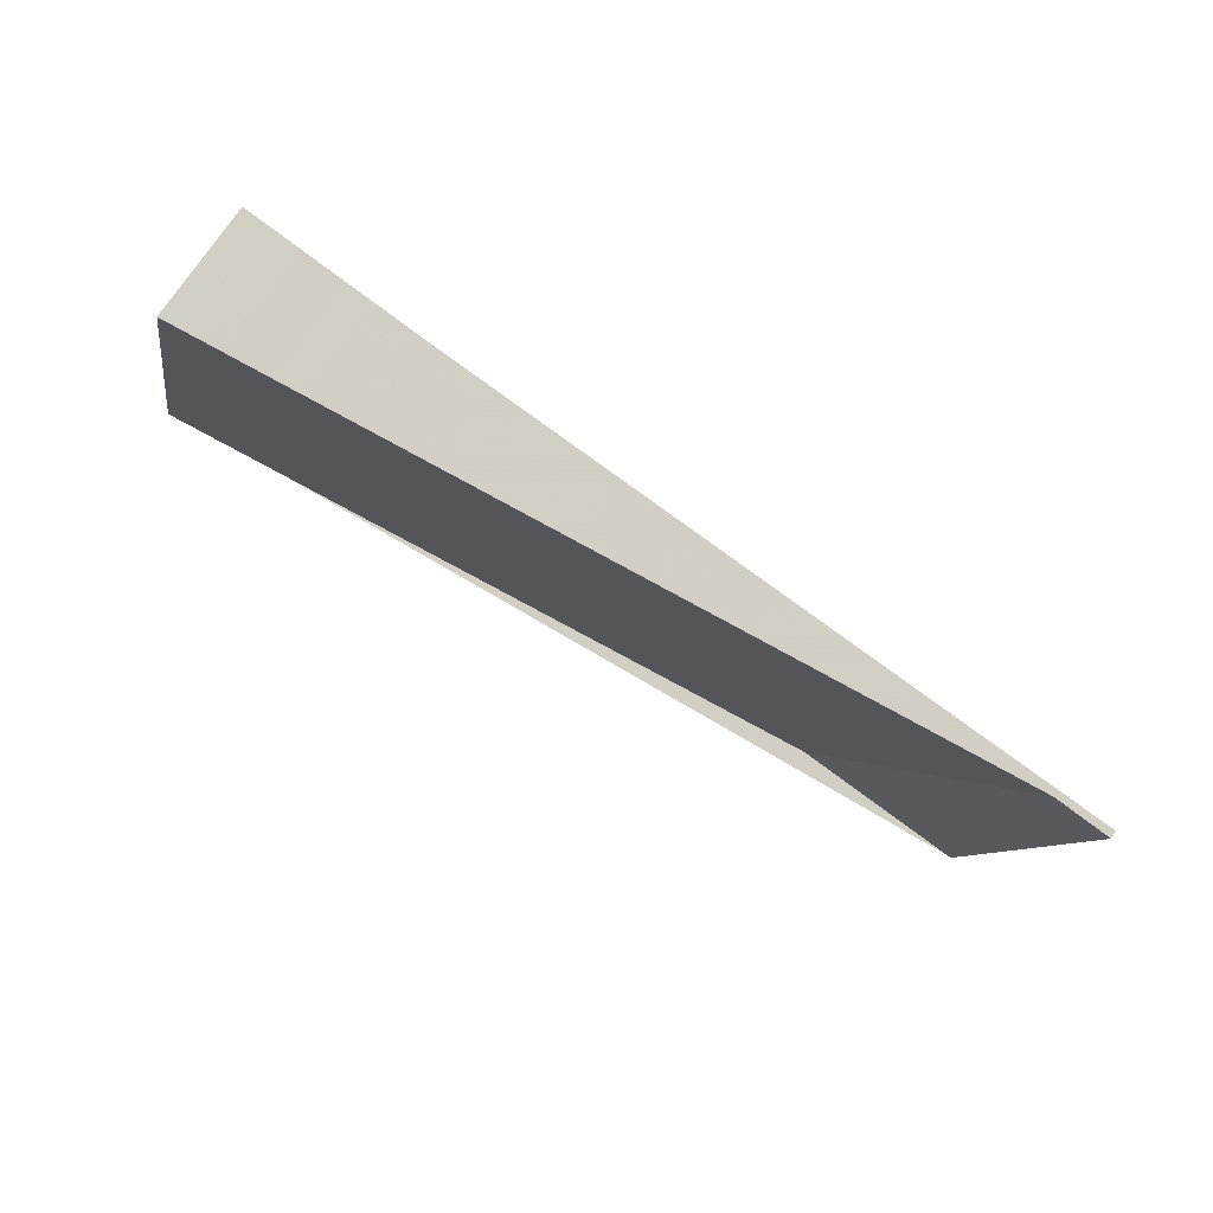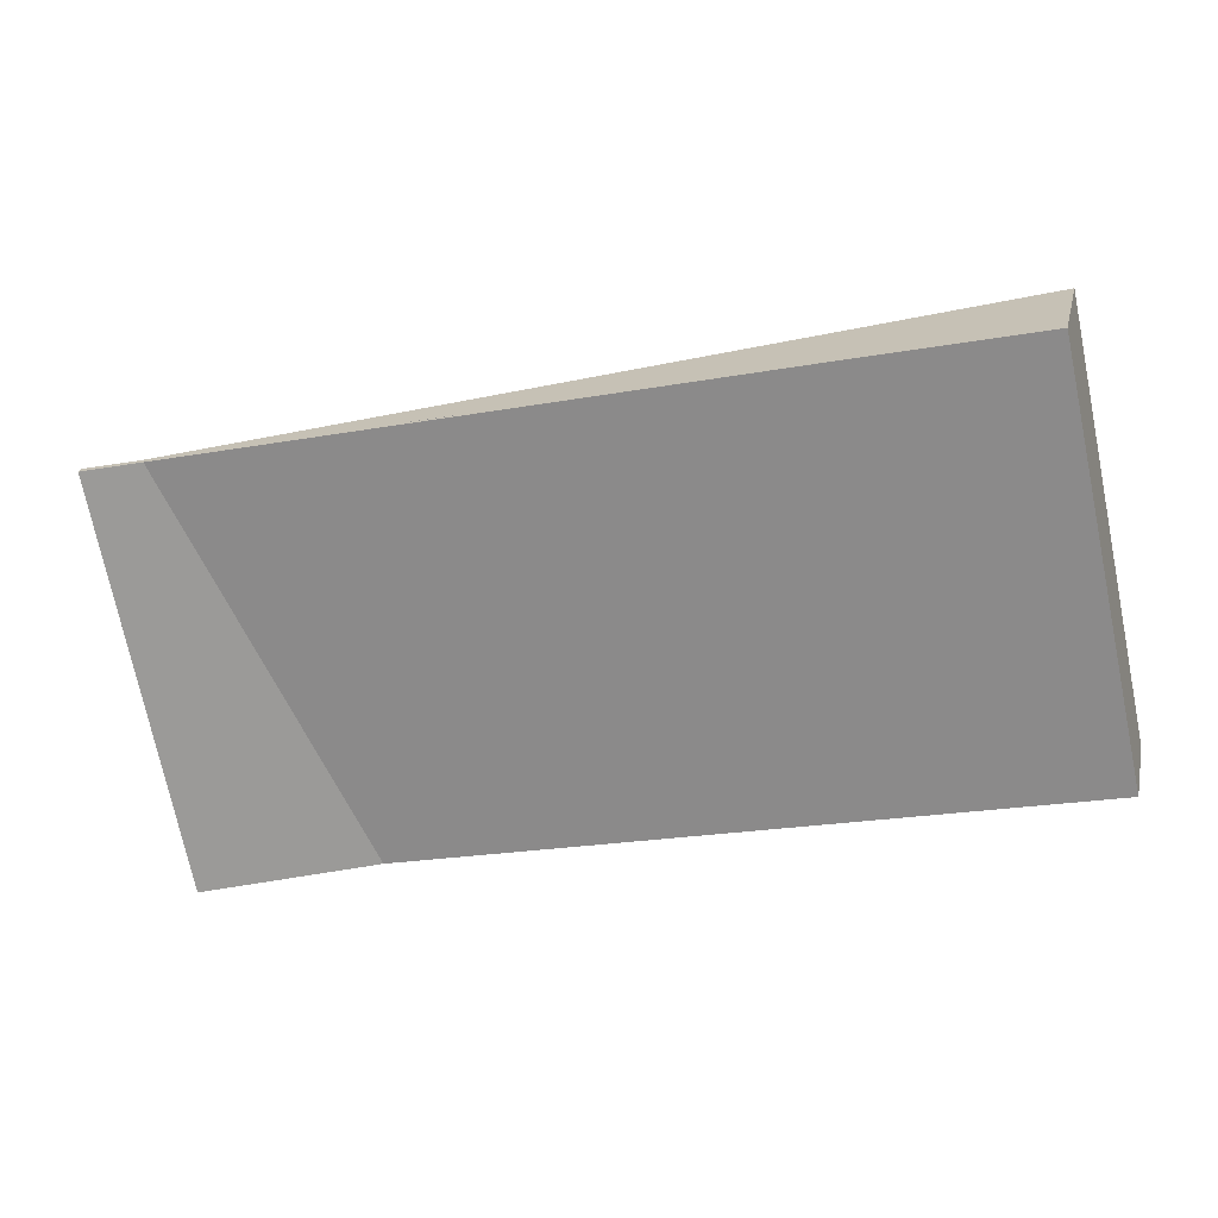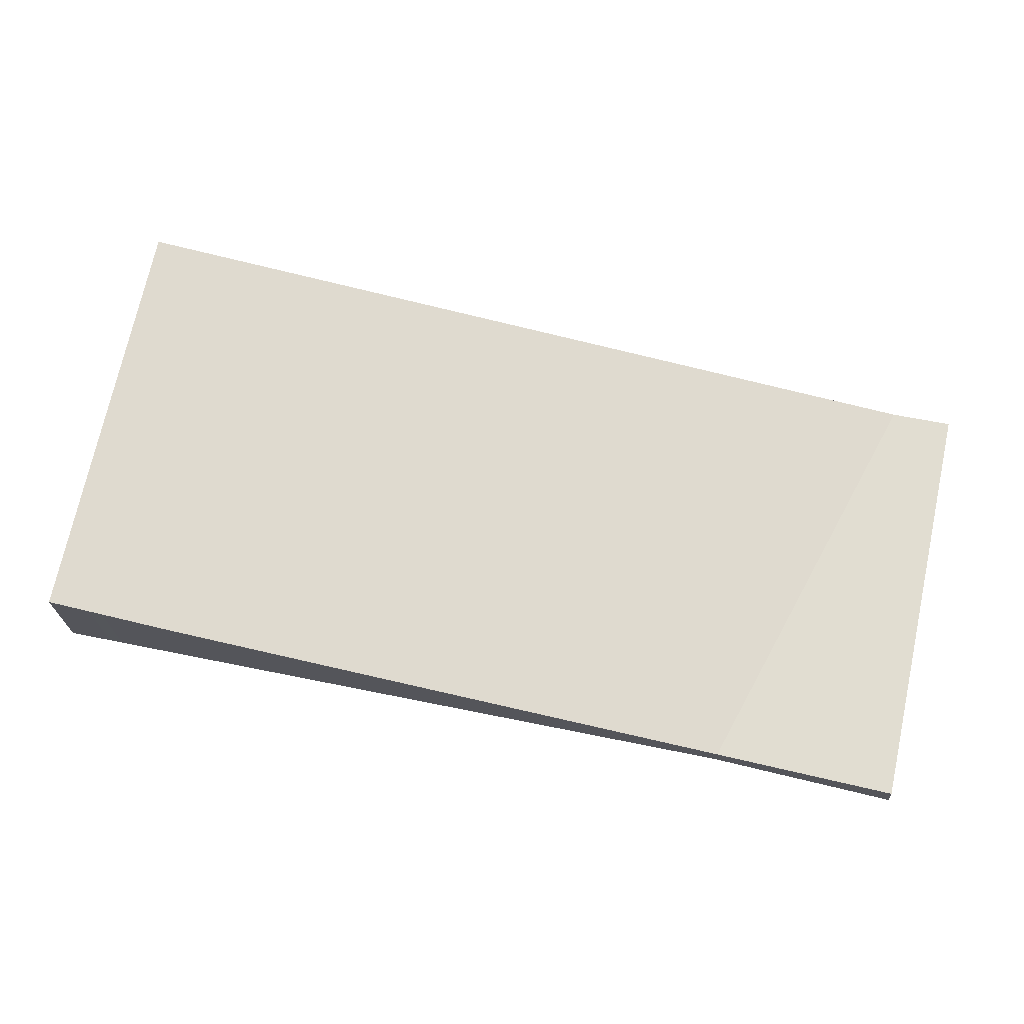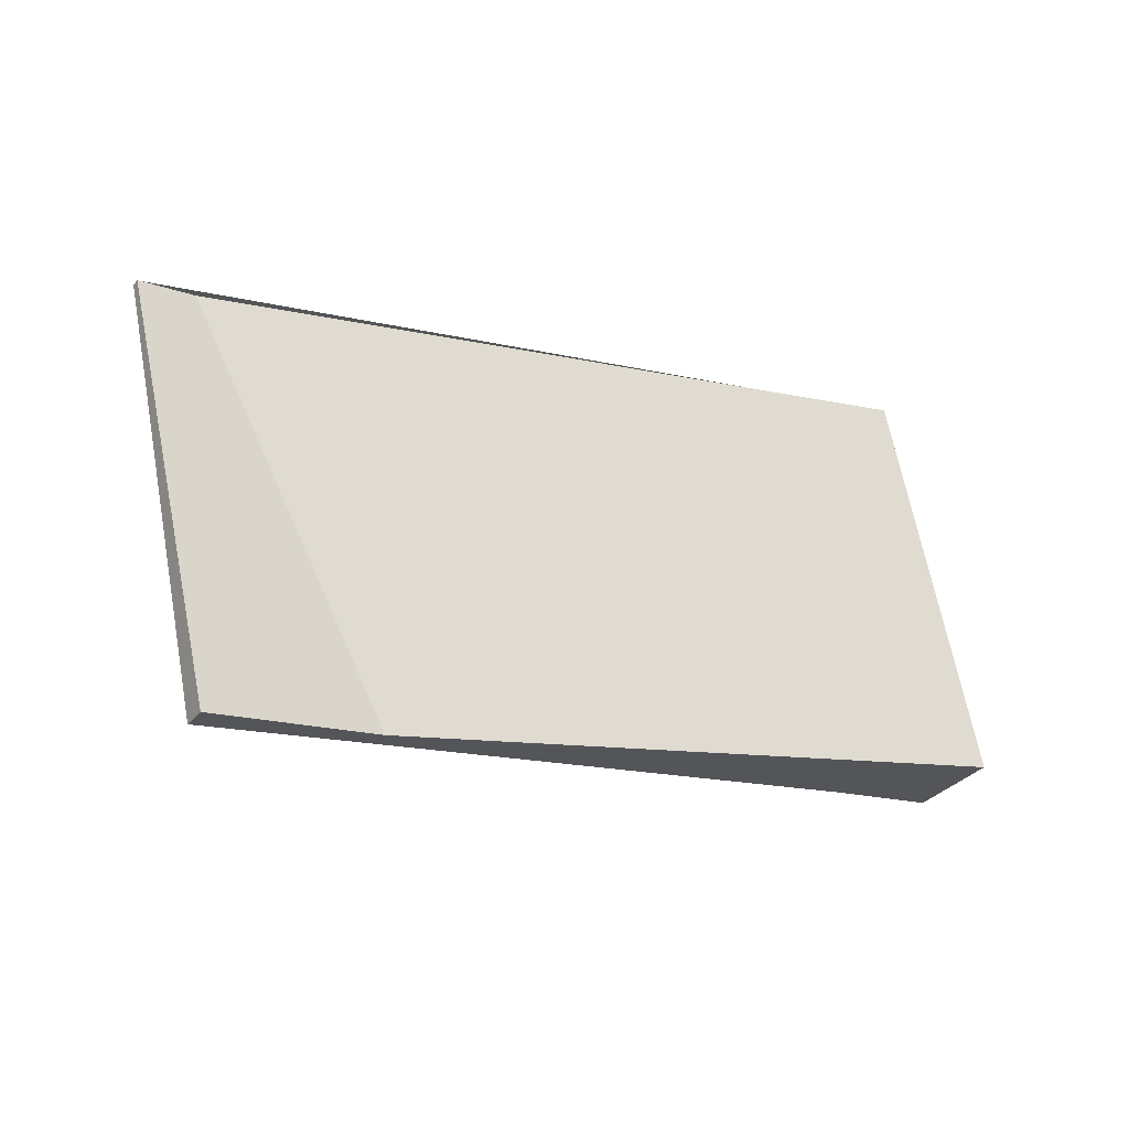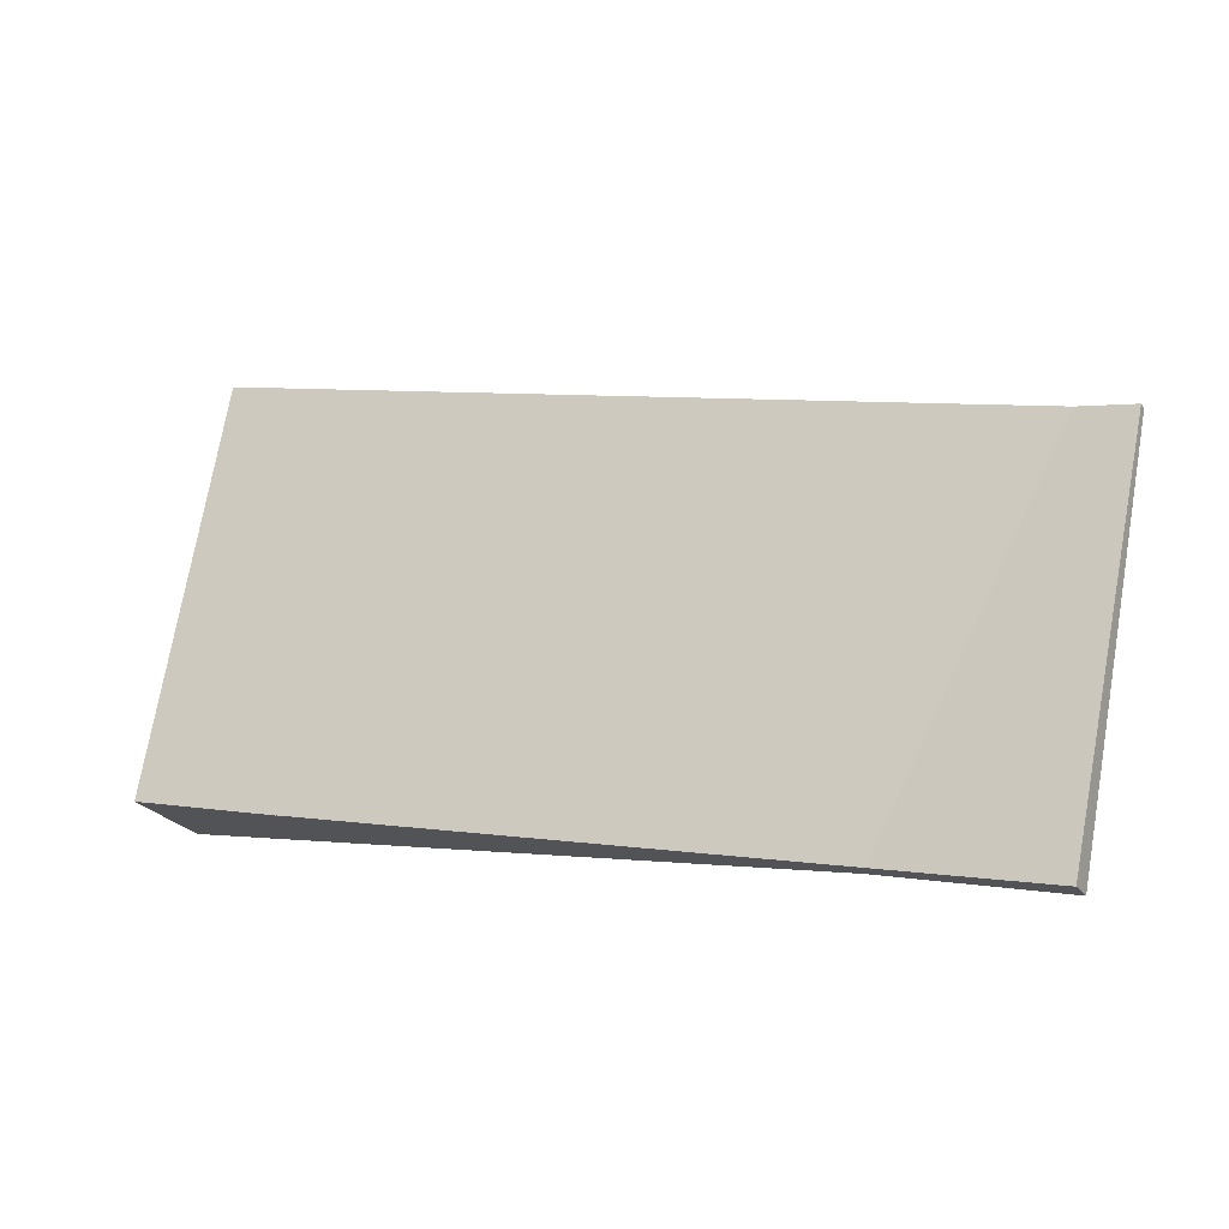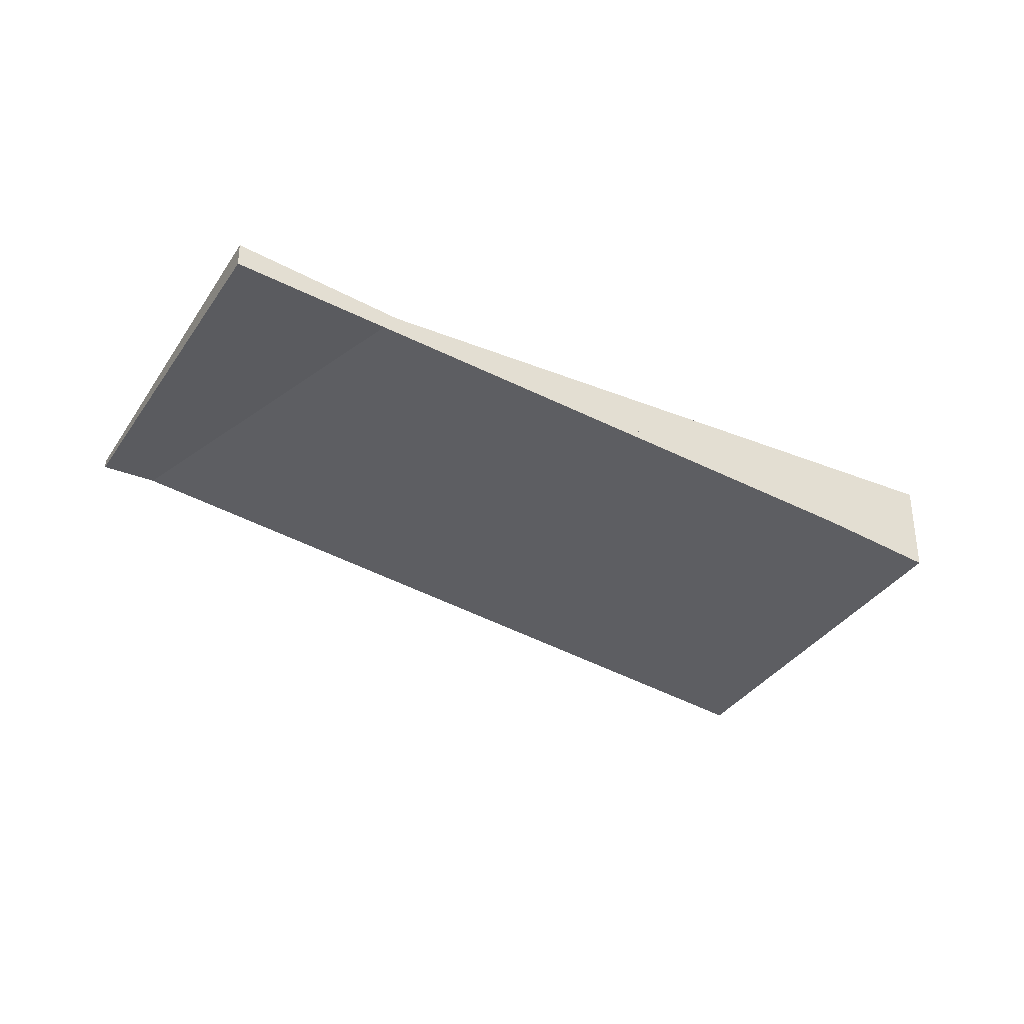
<metadata>
{"format":"obj","ext":"obj","renderer":"f3d","projection":"perspective","resolution":1024,"background":"white","views":[{"elev":74.9,"azim":-145.9,"up":"+Y"},{"elev":23.7,"azim":12.6,"up":"+Y"},{"elev":-22.4,"azim":-176.8,"up":"+Y"},{"elev":-31.8,"azim":-31.8,"up":"+Y"},{"elev":-25.3,"azim":-152.6,"up":"+Y"},{"elev":-33.1,"azim":-16.7,"up":"+Z"}]}
</metadata>
<code>
v -382 -1906 -1.306
v -381 -1911 -1.111
v -390.7 -1913 0.2897
v -391.8 -1908 0.09529
v -384.1 -1907 -1.005
v -381.9 -1907 -1.292
v -382.5 -1906 -1.239
v -382.4 -1907 -1.228
v -381.4 -1911 -1.044
v -381.6 -1908 -1.235
v -382.1 -1908 -1.168
v -391.4 -1910 0.1658
v -381.4 -1909 -1.19
v -381.8 -1909 -1.124
v -391.2 -1911 0.2105
v -382.6 -1909 -1.022
v -382.1 -1911 -0.9426
v -382.8 -1908 -1.067
v -381.4 -1911 -1.046
v -382.1 -1911 -0.9445
v -390.8 -1913 0.2879
v -383.1 -1907 -1.131
v -383.2 -1907 -1.137
v -381 -1911 -1.113
v -383 -1907 -1.099
v -391.6 -1909 0.1332
v -381.8 -1907 -1.268
v -382.3 -1907 -1.201
v -383.4 -1907 -1.098
v -383.2 -1908 -1.065
v -383.4 -1907 -1.103
v -383 -1908 -1.032
v -382.8 -1909 -0.9875
v -382.4 -1911 -0.9101
v -382.4 -1911 -0.9083
v -381.6 -1908 -1.223
v -382 -1908 -1.156
v -383 -1909 -1.02
v -391.3 -1910 0.1783
v -382.7 -1909 -1.054
v -381.4 -1909 -1.195
v -381.9 -1909 -1.129
v -382.8 -1909 -0.9926
v -391.2 -1911 0.2055
v -382.6 -1909 -1.027
v -391.7 -1908 0.08844
v -391.5 -1909 0.1263
v -391.4 -1910 0.159
v -391.3 -1910 0.1715
v -391.1 -1911 0.2037
v -390.7 -1913 0.281
v -390.7 -1913 0.2828
v -391.1 -1911 0.1986
v -383 -1909 -1.016
v -391.3 -1911 0.1749
v -381.5 -1908 -1.219
v -382 -1908 -1.152
v -391.3 -1911 0.1818
v -382.7 -1909 -1.051
v -382 -1909 -1.102
v -381.6 -1911 -1.025
v -382.2 -1908 -1.147
v -382.2 -1908 -1.134
v -381.6 -1911 -1.023
v -382.6 -1907 -1.208
v -382.4 -1907 -1.18
v -382.6 -1906 -1.217
v -382.1 -1909 -1.131
v -382 -1909 -1.107
v -381.9 -1907 -1.292
v -382 -1906 -1.306
v -382 -1906 0
v -381.9 -1907 0
v -381.4 -1911 -1.044
v -381 -1911 -1.111
v -381 -1911 0
v -381.4 -1911 0
v -390.8 -1913 0.2879
v -390.7 -1913 0.2897
v -390.7 -1913 0
v -390.8 -1913 0
v -391.7 -1908 0.08844
v -391.8 -1908 0.09529
v -391.8 -1908 0
v -391.7 -1908 0
v -383.4 -1907 -1.103
v -384.1 -1907 -1.005
v -384.1 -1907 0
v -383.4 -1907 0
v -381.8 -1907 -1.268
v -381.9 -1907 -1.292
v -381.9 -1907 0
v -381.8 -1907 0
v -382 -1906 -1.306
v -382.5 -1906 -1.239
v -382.5 -1906 0
v -382 -1906 0
v -381.6 -1911 -1.023
v -381.4 -1911 -1.044
v -381.4 -1911 0
v -381.6 -1911 0
v -381.6 -1908 -1.223
v -381.6 -1908 -1.235
v -381.6 -1908 2.22e-16
v -381.6 -1908 0
v -391.6 -1909 0.1332
v -391.4 -1910 0.1658
v -391.4 -1910 0
v -391.6 -1909 0
v -381 -1911 -1.113
v -381.4 -1909 -1.19
v -381.4 -1909 0
v -381 -1911 0
v -391.2 -1911 0.2055
v -391.2 -1911 0.2105
v -391.2 -1911 -2.776e-17
v -391.2 -1911 -2.776e-17
v -382.4 -1911 -0.9083
v -382.1 -1911 -0.9426
v -382.1 -1911 1.11e-16
v -382.4 -1911 0
v -391.2 -1911 0.2105
v -390.8 -1913 0.2879
v -390.8 -1913 0
v -391.2 -1911 -2.776e-17
v -382.6 -1906 -1.217
v -383.2 -1907 -1.137
v -383.2 -1907 0
v -382.6 -1906 0
v -381 -1911 -1.111
v -381 -1911 -1.113
v -381 -1911 0
v -381 -1911 0
v -391.8 -1908 0.09529
v -391.6 -1909 0.1332
v -391.6 -1909 0
v -391.8 -1908 0
v -381.6 -1908 -1.235
v -381.8 -1907 -1.268
v -381.8 -1907 0
v -381.6 -1908 2.22e-16
v -383.2 -1907 -1.137
v -383.4 -1907 -1.103
v -383.4 -1907 0
v -383.2 -1907 0
v -390.7 -1913 0.2828
v -382.4 -1911 -0.9083
v -382.4 -1911 0
v -390.7 -1913 0
v -381.5 -1908 -1.219
v -381.6 -1908 -1.223
v -381.6 -1908 0
v -381.5 -1908 0
v -391.4 -1910 0.1658
v -391.3 -1910 0.1783
v -391.3 -1910 0
v -391.4 -1910 0
v -381.4 -1909 -1.19
v -381.4 -1909 -1.195
v -381.4 -1909 0
v -381.4 -1909 0
v -391.3 -1911 0.1818
v -391.2 -1911 0.2055
v -391.2 -1911 -2.776e-17
v -391.3 -1911 0
v -384.1 -1907 -1.005
v -391.7 -1908 0.08844
v -391.7 -1908 0
v -384.1 -1907 0
v -390.7 -1913 0.2897
v -390.7 -1913 0.2828
v -390.7 -1913 0
v -390.7 -1913 0
v -381.4 -1909 -1.195
v -381.5 -1908 -1.219
v -381.5 -1908 0
v -381.4 -1909 0
v -391.3 -1910 0.1783
v -391.3 -1911 0.1818
v -391.3 -1911 0
v -391.3 -1910 0
v -382.1 -1911 -0.9426
v -381.6 -1911 -1.023
v -381.6 -1911 0
v -382.1 -1911 1.11e-16
v -382.5 -1906 -1.239
v -382.6 -1906 -1.217
v -382.6 -1906 0
v -382.5 -1906 0
v -382 -1906 0
v -381 -1911 0
v -390.7 -1913 0
v -391.8 -1908 0
f 47 26 4 46
f 29 5 31
f 7 1 6 8
f 28 8 6 27
f 37 11 10 36
f 49 39 12 48
f 19 14 13 24
f 51 21 15 50
f 61 20 16 60
f 63 40 18 62
f 64 17 20 61
f 52 3 21 51
f 66 25 22 65
f 65 22 23 67
f 24 2 9 19
f 48 12 26 47
f 27 10 11 28
f 62 18 25 66
f 29 22 25 30
f 31 23 22 29
f 38 32 18 40
f 33 16 20 34
f 34 20 17 35
f 30 25 18 32
f 57 37 36 56
f 58 39 49 55
f 68 59 40 63
f 54 38 40 59
f 41 13 14 42
f 50 15 44 53
f 60 16 45 69
f 45 16 33 43
f 46 5 29 30 47
f 48 32 38 49
f 50 33 34 51
f 51 34 35 52
f 47 30 32 48
f 55 49 38 54
f 53 43 33 50
f 54 43 53 55
f 56 41 42 57
f 55 53 44 58
f 69 45 59 68
f 59 45 43 54
f 60 14 19 61
f 62 11 37 63
f 61 19 9 64
f 65 8 28 66
f 67 7 8 65
f 68 57 42 69
f 66 28 11 62
f 63 37 57 68
f 69 42 14 60
f 71 72 73 70
f 75 76 77 74
f 79 80 81 78
f 83 84 85 82
f 87 88 89 86
f 91 92 93 90
f 95 96 97 94
f 99 100 101 98
f 103 104 105 102
f 107 108 109 106
f 111 112 113 110
f 115 116 117 114
f 119 120 121 118
f 123 124 125 122
f 127 128 129 126
f 131 132 133 130
f 135 136 137 134
f 139 140 141 138
f 143 144 145 142
f 147 148 149 146
f 151 152 153 150
f 155 156 157 154
f 159 160 161 158
f 163 164 165 162
f 167 168 169 166
f 171 172 173 170
f 175 176 177 174
f 179 180 181 178
f 183 184 185 182
f 187 188 189 186
f 191 192 193 190

</code>
